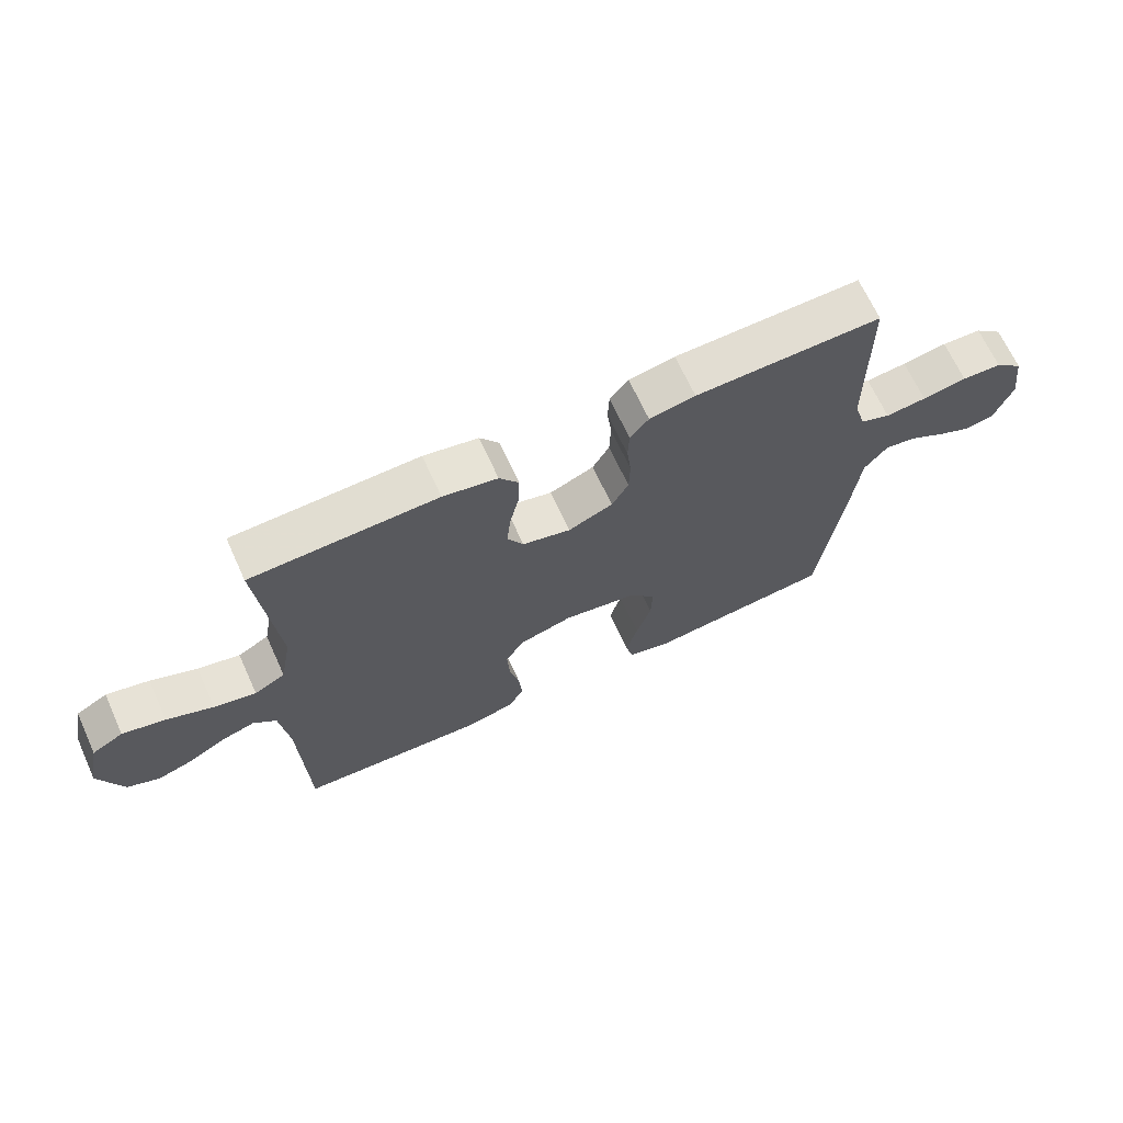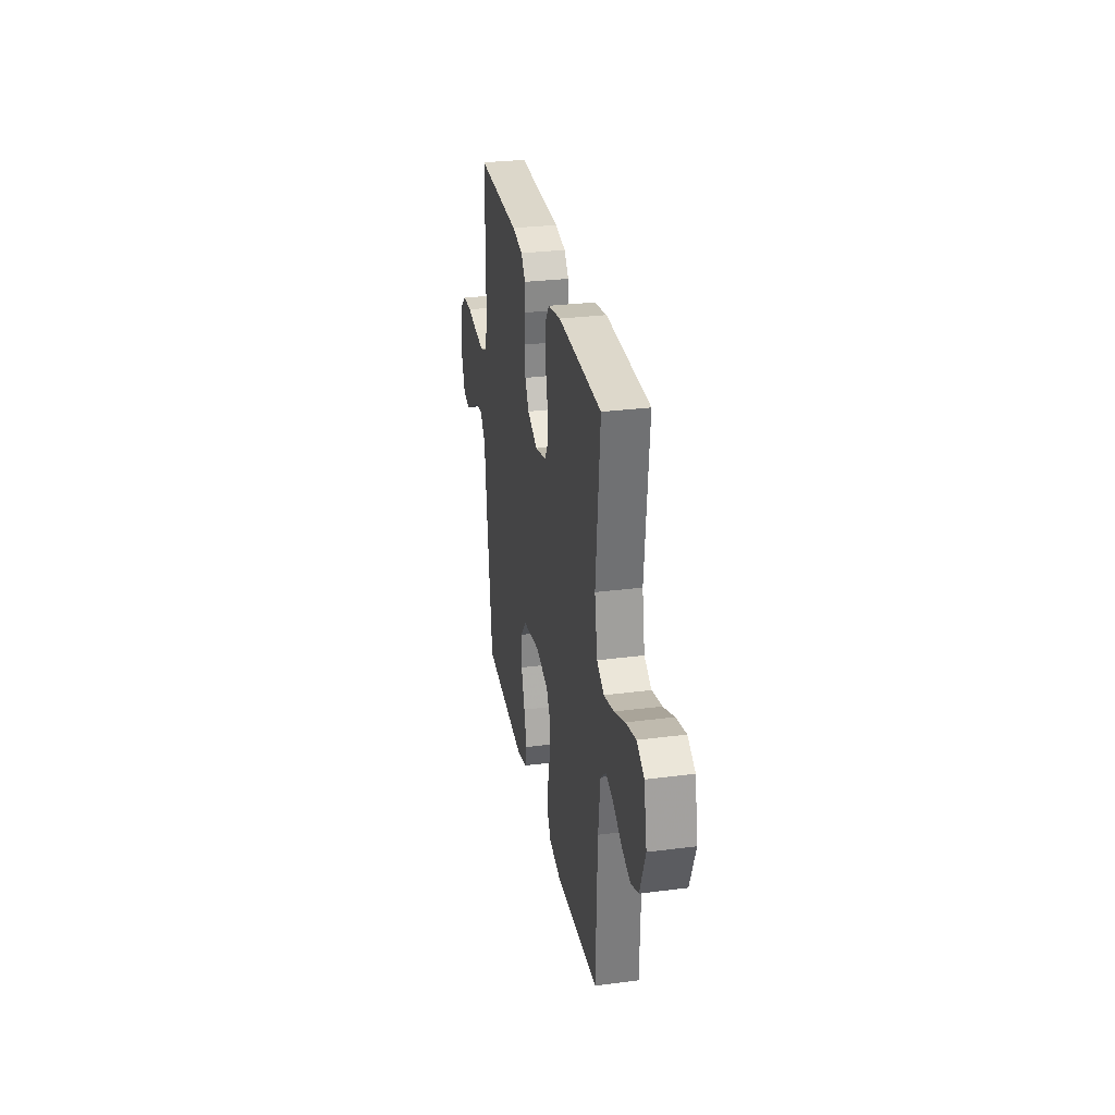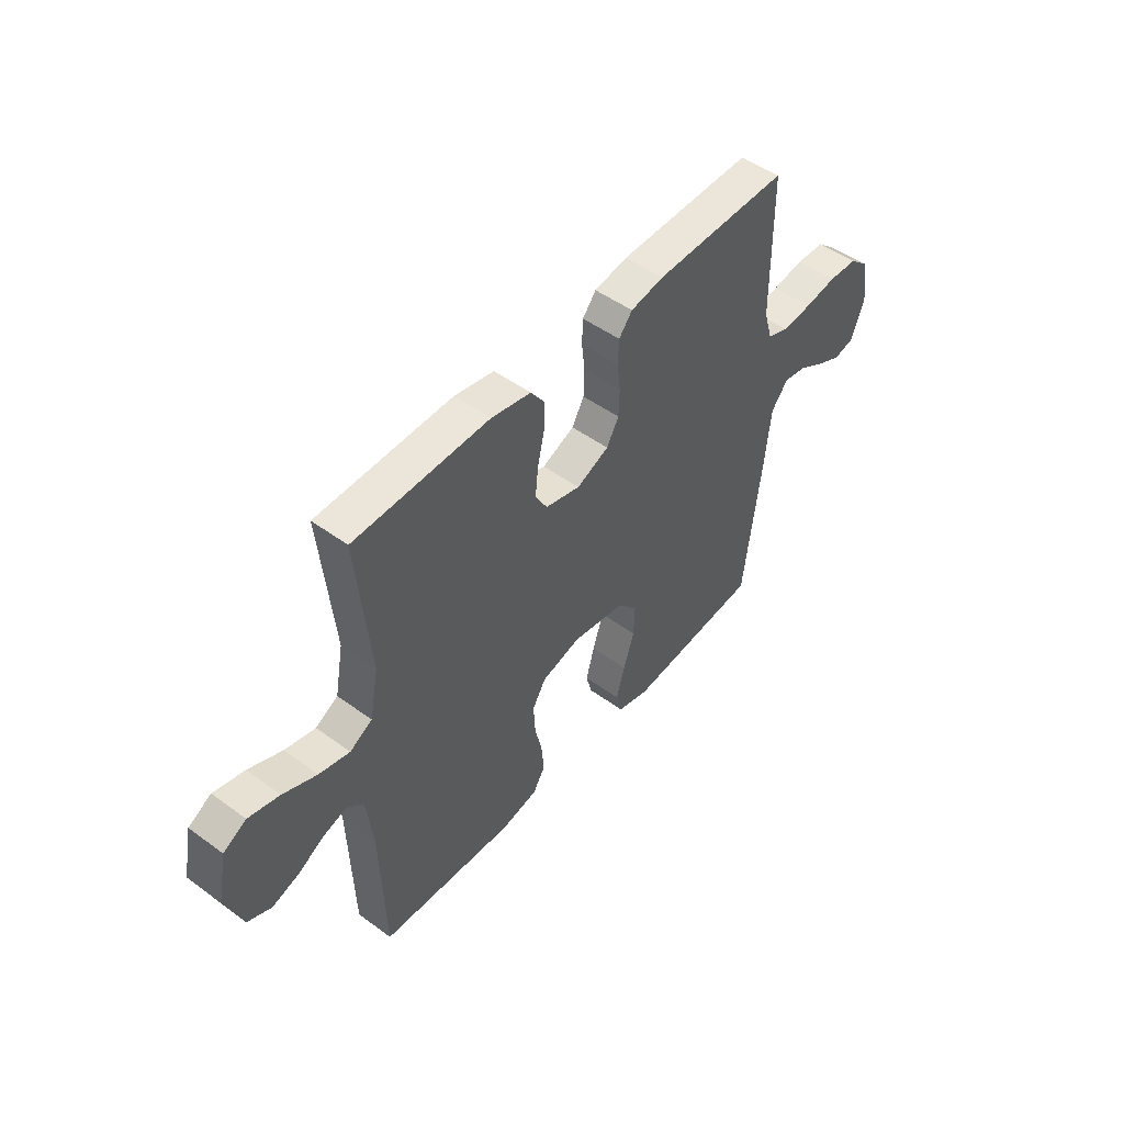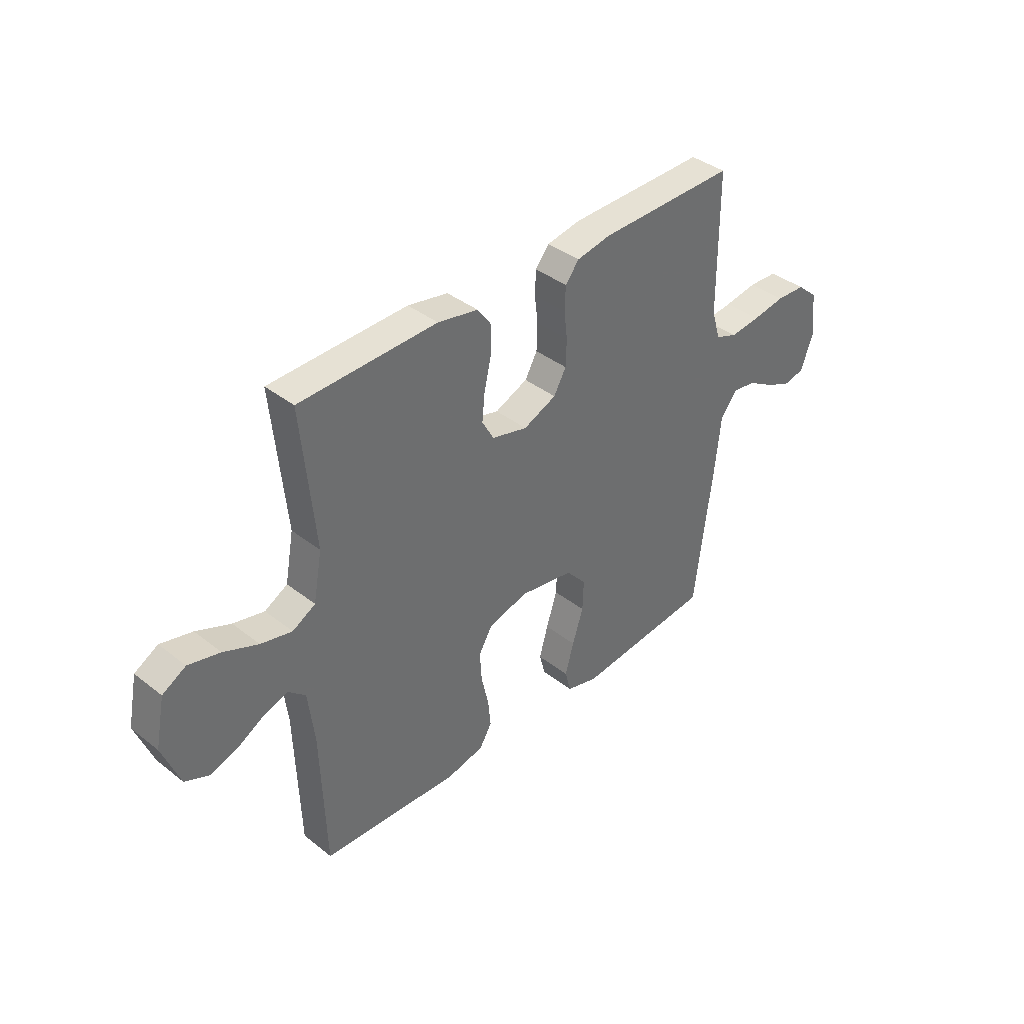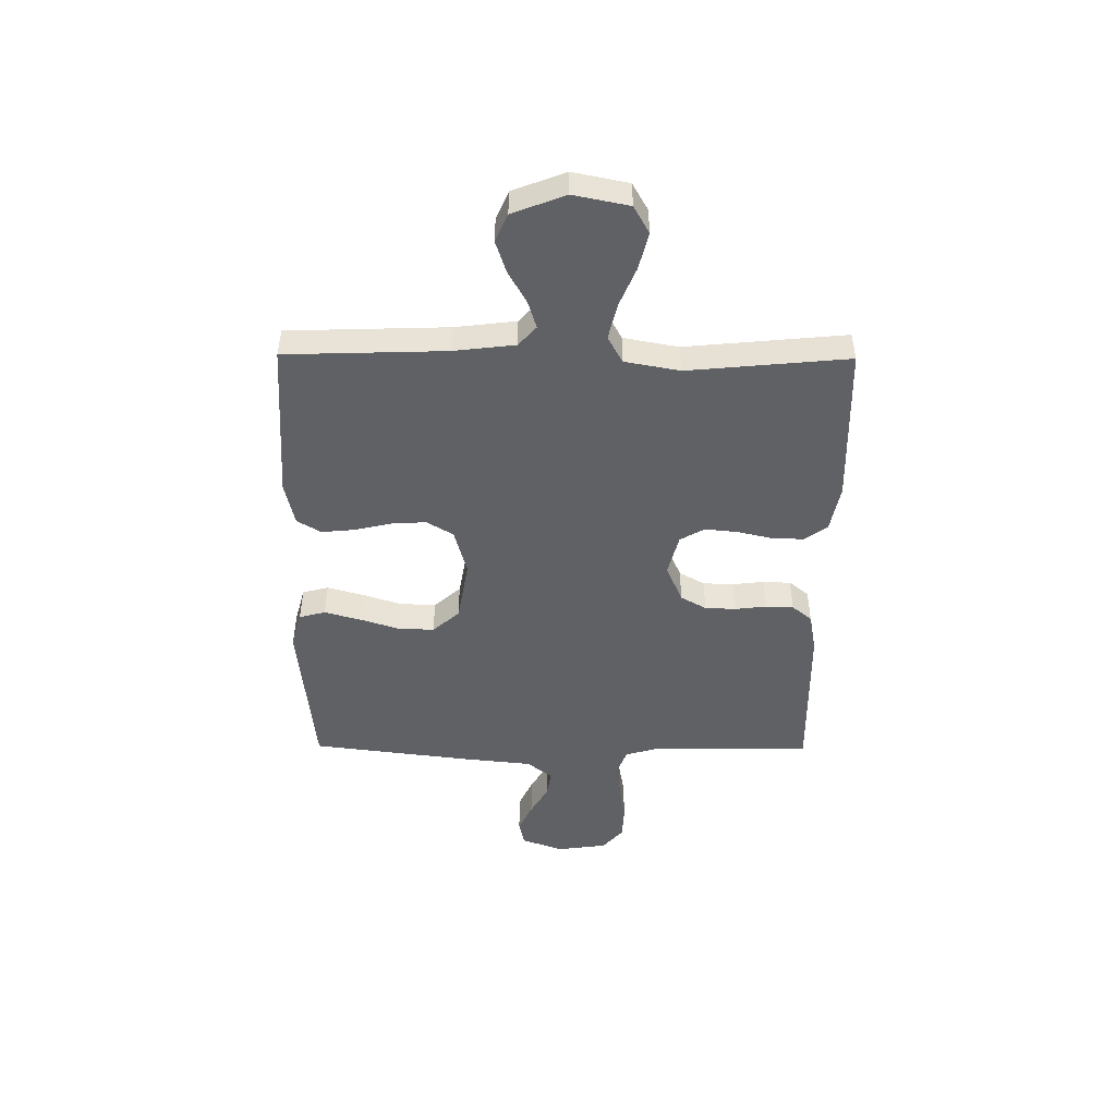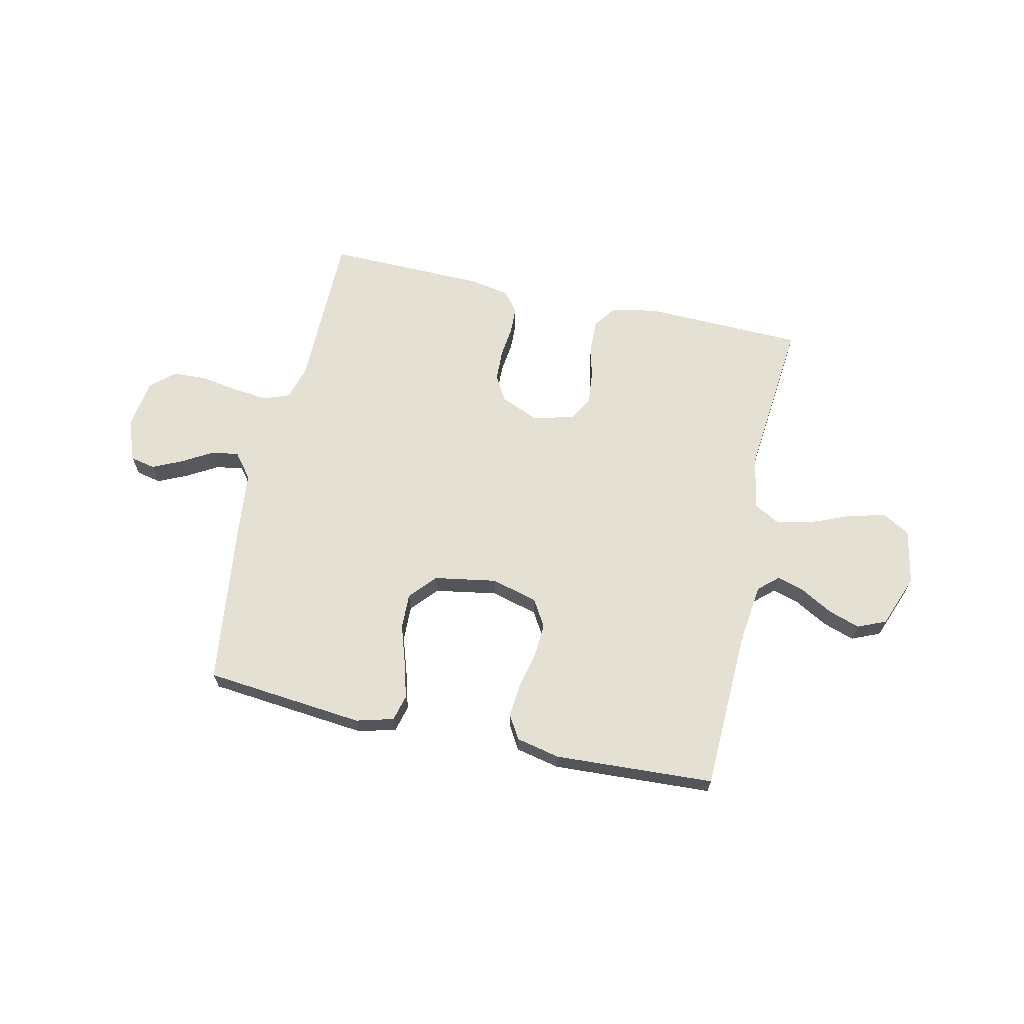
<metadata>
{"format":"obj","ext":"obj","renderer":"f3d","projection":"perspective","resolution":1024,"background":"white","views":[{"elev":67.5,"azim":-24.5,"up":"+Z"},{"elev":29.6,"azim":-100.7,"up":"+Z"},{"elev":49.1,"azim":-50.9,"up":"+Z"},{"elev":38.6,"azim":-45.4,"up":"+Z"},{"elev":-47.7,"azim":-90.5,"up":"+Y"},{"elev":65.9,"azim":-167.5,"up":"+Y"}]}
</metadata>
<code>
v -0.5 0.07 -0.5
v -0.51 0.07 -0.2
v -0.524 0.07 -0.085
v -0.561 0.07 -0.052
v -0.613 0.07 -0.068
v -0.673 0.07 -0.102
v -0.733 0.07 -0.122
v -0.786 0.07 -0.099
v -0.824 0.07 0
v -0.803 0.07 0.104
v -0.752 0.07 0.133
v -0.683 0.07 0.116
v -0.608 0.07 0.085
v -0.54 0.07 0.069
v -0.49 0.07 0.097
v -0.471 0.07 0.2
v -0.5 0.07 0.5
v -0.2 0.07 0.508
v -0.112 0.07 0.491
v -0.081 0.07 0.448
v -0.083 0.07 0.388
v -0.098 0.07 0.322
v -0.104 0.07 0.262
v -0.078 0.07 0.216
v 0 0.07 0.196
v 0.072 0.07 0.227
v 0.099 0.07 0.275
v 0.101 0.07 0.333
v 0.094 0.07 0.392
v 0.096 0.07 0.444
v 0.126 0.07 0.481
v 0.2 0.07 0.495
v 0.5 0.07 0.5
v 0.502 0.07 0.2
v 0.521 0.07 0.136
v 0.569 0.07 0.118
v 0.635 0.07 0.125
v 0.707 0.07 0.137
v 0.771 0.07 0.134
v 0.816 0.07 0.095
v 0.829 0.07 0
v 0.8 0.07 -0.078
v 0.753 0.07 -0.088
v 0.697 0.07 -0.062
v 0.64 0.07 -0.029
v 0.589 0.07 -0.021
v 0.552 0.07 -0.068
v 0.538 0.07 -0.2
v 0.5 0.07 -0.5
v 0.2 0.07 -0.53
v 0.13 0.07 -0.511
v 0.117 0.07 -0.462
v 0.136 0.07 -0.394
v 0.16 0.07 -0.32
v 0.162 0.07 -0.253
v 0.118 0.07 -0.203
v 0 0.07 -0.183
v -0.087 0.07 -0.207
v -0.117 0.07 -0.257
v -0.113 0.07 -0.322
v -0.097 0.07 -0.391
v -0.091 0.07 -0.453
v -0.118 0.07 -0.498
v -0.2 0.07 -0.516
v -0.5 0 -0.5
v -0.51 0 -0.2
v -0.524 0 -0.085
v -0.561 0 -0.052
v -0.613 0 -0.068
v -0.673 0 -0.102
v -0.733 0 -0.122
v -0.786 0 -0.099
v -0.824 0 0
v -0.803 0 0.104
v -0.752 0 0.133
v -0.683 0 0.116
v -0.608 0 0.085
v -0.54 0 0.069
v -0.49 0 0.097
v -0.471 0 0.2
v -0.5 0 0.5
v -0.2 0 0.508
v -0.112 0 0.491
v -0.081 0 0.448
v -0.083 0 0.388
v -0.098 0 0.322
v -0.104 0 0.262
v -0.078 0 0.216
v 0 0 0.196
v 0.072 0 0.227
v 0.099 0 0.275
v 0.101 0 0.333
v 0.094 0 0.392
v 0.096 0 0.444
v 0.126 0 0.481
v 0.2 0 0.495
v 0.5 0 0.5
v 0.502 0 0.2
v 0.521 0 0.136
v 0.569 0 0.118
v 0.635 0 0.125
v 0.707 0 0.137
v 0.771 0 0.134
v 0.816 0 0.095
v 0.829 0 0
v 0.8 0 -0.078
v 0.753 0 -0.088
v 0.697 0 -0.062
v 0.64 0 -0.029
v 0.589 0 -0.021
v 0.552 0 -0.068
v 0.538 0 -0.2
v 0.5 0 -0.5
v 0.2 0 -0.53
v 0.13 0 -0.511
v 0.117 0 -0.462
v 0.136 0 -0.394
v 0.16 0 -0.32
v 0.162 0 -0.253
v 0.118 0 -0.203
v 0 0 -0.183
v -0.087 0 -0.207
v -0.117 0 -0.257
v -0.113 0 -0.322
v -0.097 0 -0.391
v -0.091 0 -0.453
v -0.118 0 -0.498
v -0.2 0 -0.516
f 64 1 2
f 63 64 2
f 62 63 2
f 61 62 2
f 60 61 2
f 59 60 2 3
f 58 59 3 4
f 57 58 4
f 56 57 4
f 52 53 54
f 51 52 54
f 50 51 54
f 49 50 54
f 48 49 54
f 47 48 54
f 46 47 54 55
f 43 44 45
f 42 43 45
f 41 42 45
f 40 41 45
f 39 40 45
f 38 39 45
f 37 38 45
f 36 37 45 46
f 46 55 56
f 36 46 56
f 35 36 56
f 32 33 34
f 31 32 34
f 30 31 34
f 29 30 34
f 28 29 34
f 34 35 56
f 28 34 56
f 27 28 56
f 20 21 22
f 19 20 22
f 18 19 22
f 17 18 22
f 16 17 22
f 15 16 22 23
f 14 15 23 24
f 11 12 13
f 10 11 13
f 9 10 13
f 8 9 13
f 7 8 13
f 6 7 13
f 5 6 13
f 4 5 13 14
f 14 24 25
f 4 14 25
f 56 4 25
f 56 25 26
f 26 27 56
f 66 65 128
f 66 128 127
f 66 127 126
f 66 126 125
f 66 125 124
f 67 66 124 123
f 68 67 123 122
f 68 122 121
f 68 121 120
f 118 117 116
f 118 116 115
f 118 115 114
f 118 114 113
f 118 113 112
f 118 112 111
f 119 118 111 110
f 109 108 107
f 109 107 106
f 109 106 105
f 109 105 104
f 109 104 103
f 109 103 102
f 109 102 101
f 110 109 101 100
f 120 119 110
f 120 110 100
f 120 100 99
f 98 97 96
f 98 96 95
f 98 95 94
f 98 94 93
f 98 93 92
f 120 99 98
f 120 98 92
f 120 92 91
f 86 85 84
f 86 84 83
f 86 83 82
f 86 82 81
f 86 81 80
f 87 86 80 79
f 88 87 79 78
f 77 76 75
f 77 75 74
f 77 74 73
f 77 73 72
f 77 72 71
f 77 71 70
f 77 70 69
f 78 77 69 68
f 89 88 78
f 89 78 68
f 89 68 120
f 90 89 120
f 120 91 90
f 1 65 66 2
f 2 66 67 3
f 3 67 68 4
f 4 68 69 5
f 5 69 70 6
f 6 70 71 7
f 7 71 72 8
f 8 72 73 9
f 9 73 74 10
f 10 74 75 11
f 11 75 76 12
f 12 76 77 13
f 13 77 78 14
f 14 78 79 15
f 15 79 80 16
f 16 80 81 17
f 17 81 82 18
f 18 82 83 19
f 19 83 84 20
f 20 84 85 21
f 21 85 86 22
f 22 86 87 23
f 23 87 88 24
f 24 88 89 25
f 25 89 90 26
f 26 90 91 27
f 27 91 92 28
f 28 92 93 29
f 29 93 94 30
f 30 94 95 31
f 31 95 96 32
f 32 96 97 33
f 33 97 98 34
f 34 98 99 35
f 35 99 100 36
f 36 100 101 37
f 37 101 102 38
f 38 102 103 39
f 39 103 104 40
f 40 104 105 41
f 41 105 106 42
f 42 106 107 43
f 43 107 108 44
f 44 108 109 45
f 45 109 110 46
f 46 110 111 47
f 47 111 112 48
f 48 112 113 49
f 49 113 114 50
f 50 114 115 51
f 51 115 116 52
f 52 116 117 53
f 53 117 118 54
f 54 118 119 55
f 55 119 120 56
f 56 120 121 57
f 57 121 122 58
f 58 122 123 59
f 59 123 124 60
f 60 124 125 61
f 61 125 126 62
f 62 126 127 63
f 63 127 128 64
f 64 128 65 1

</code>
